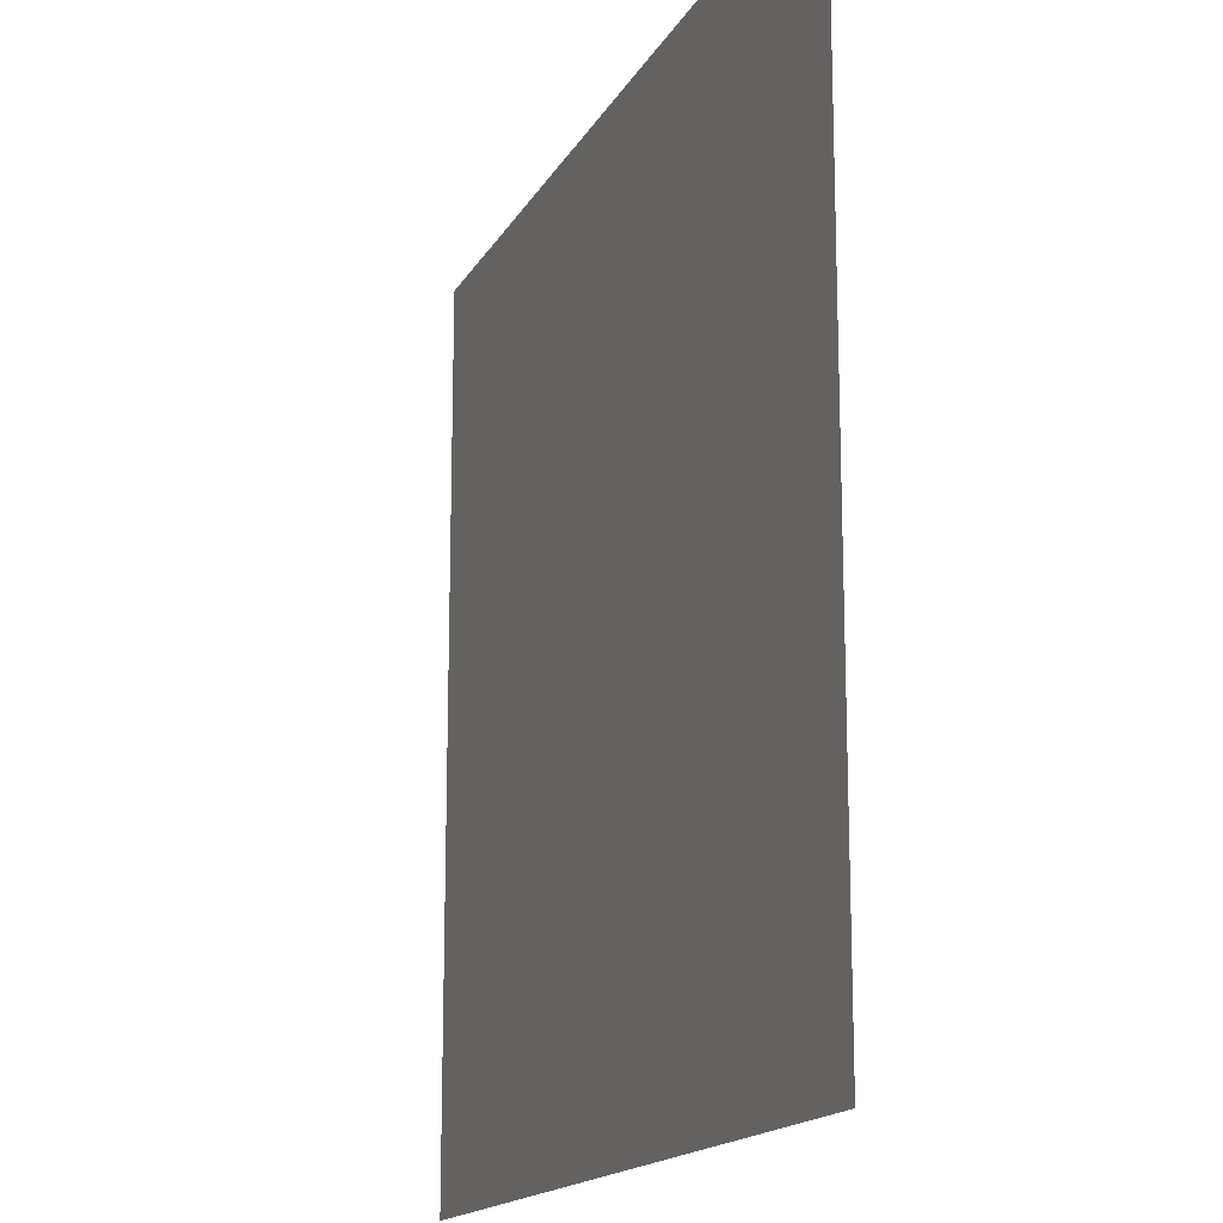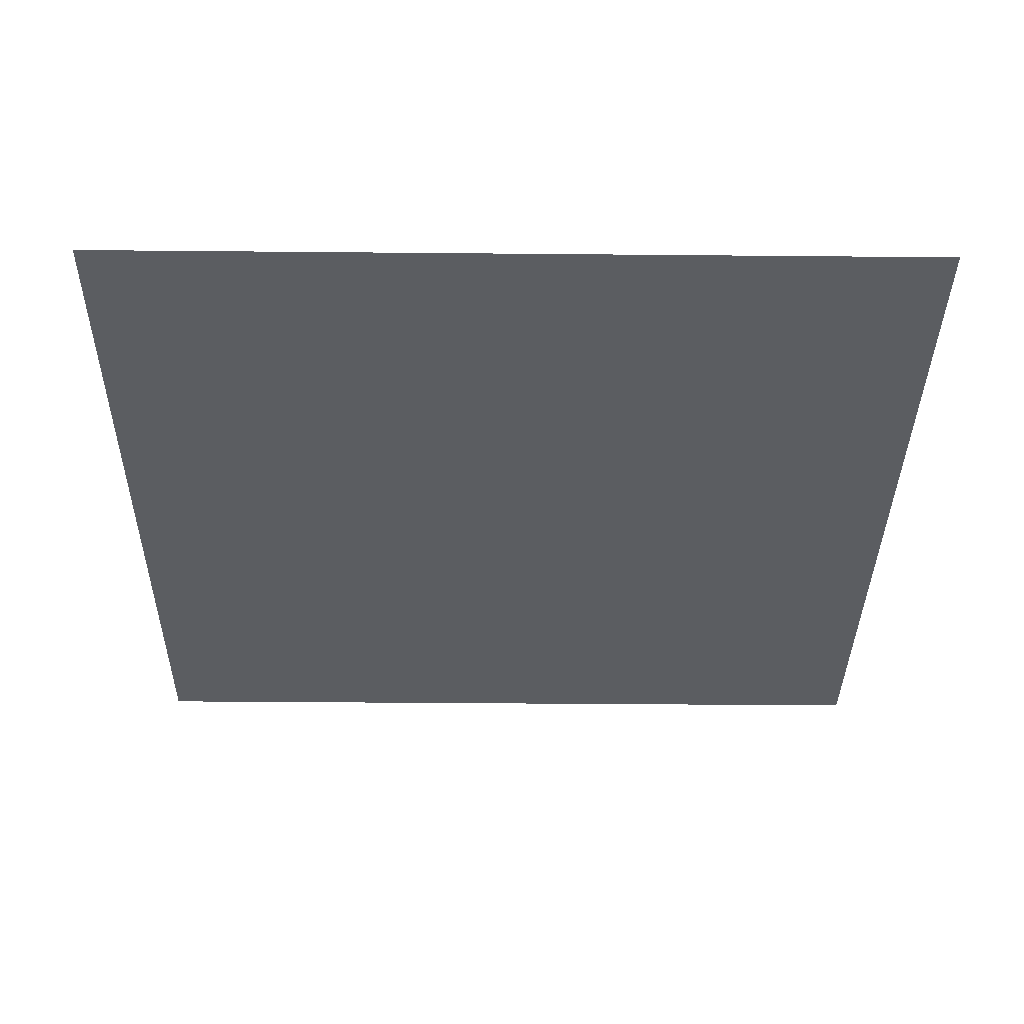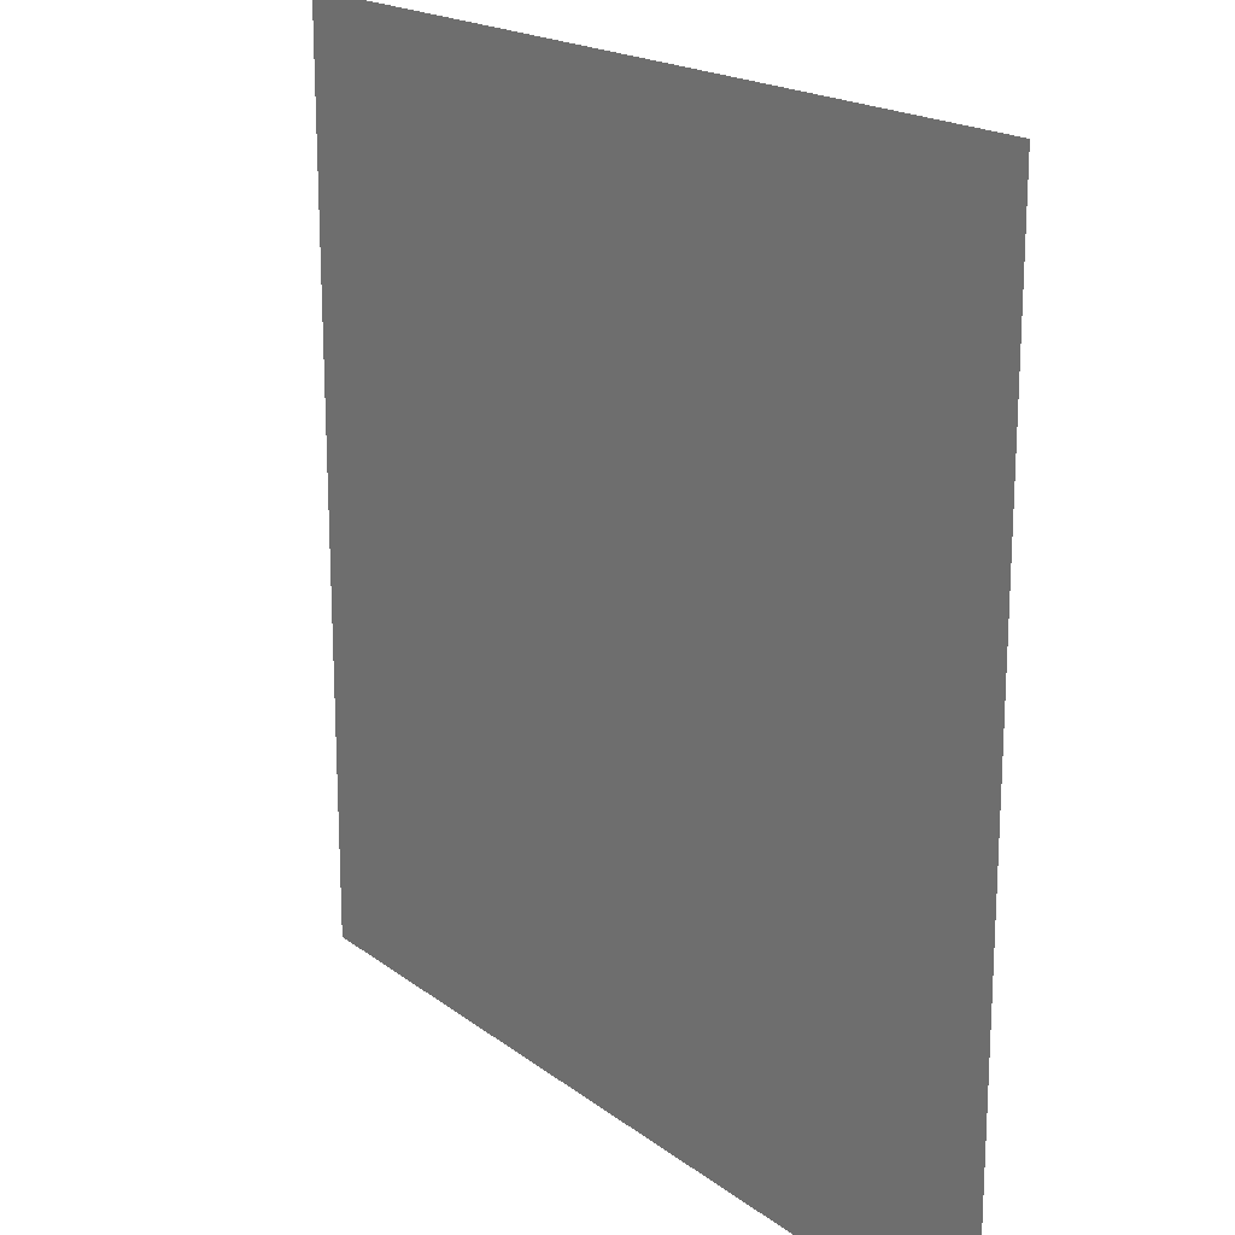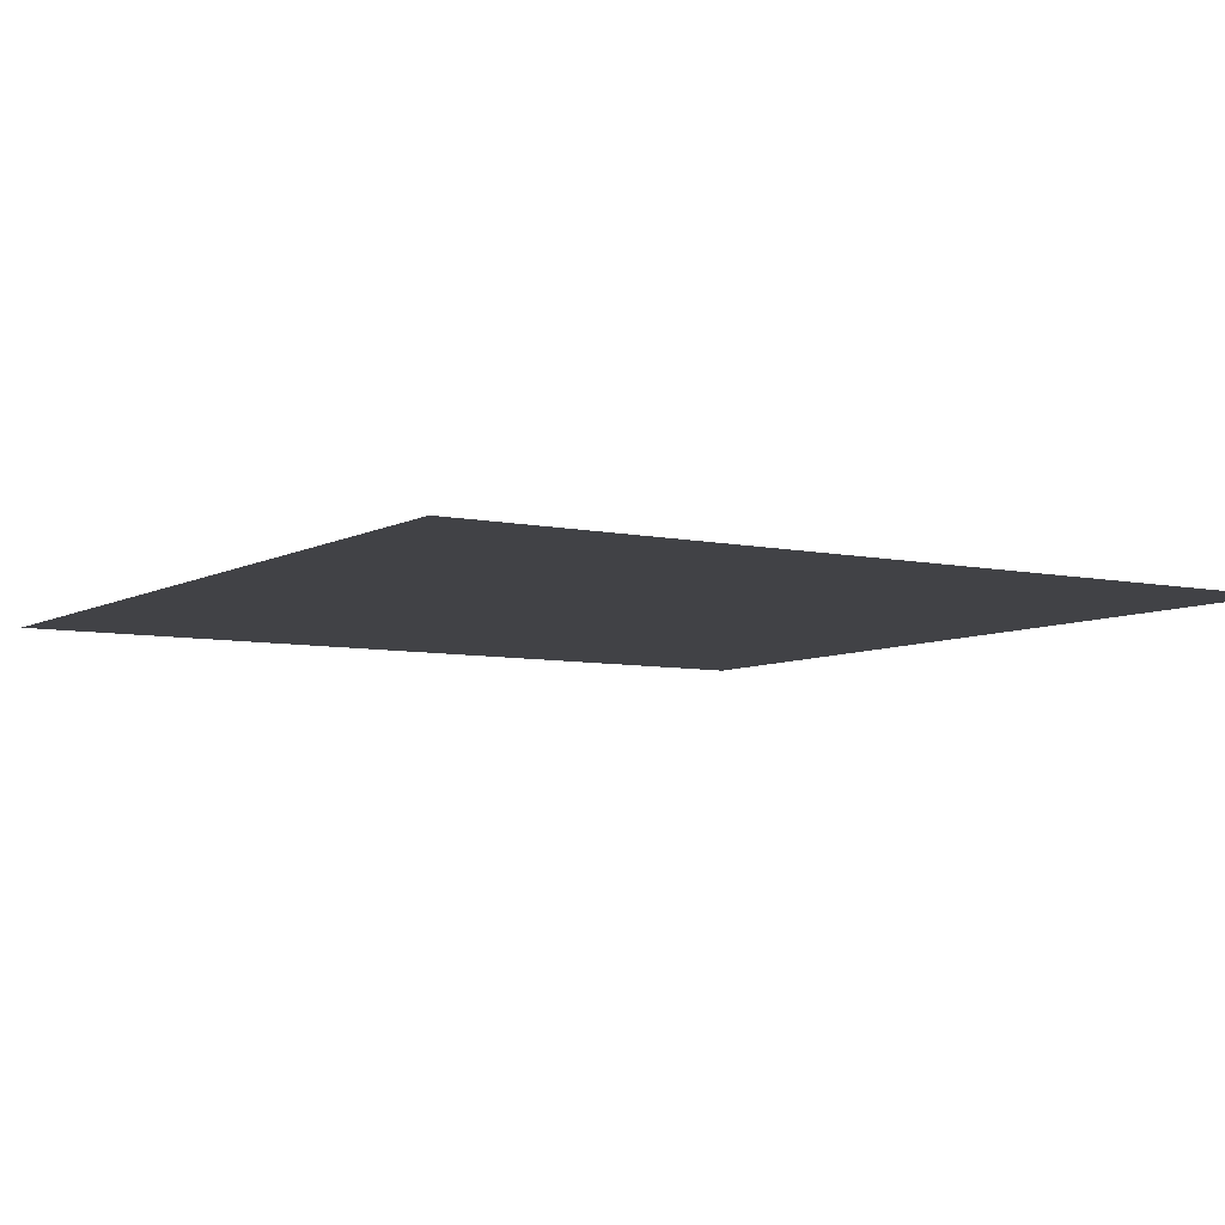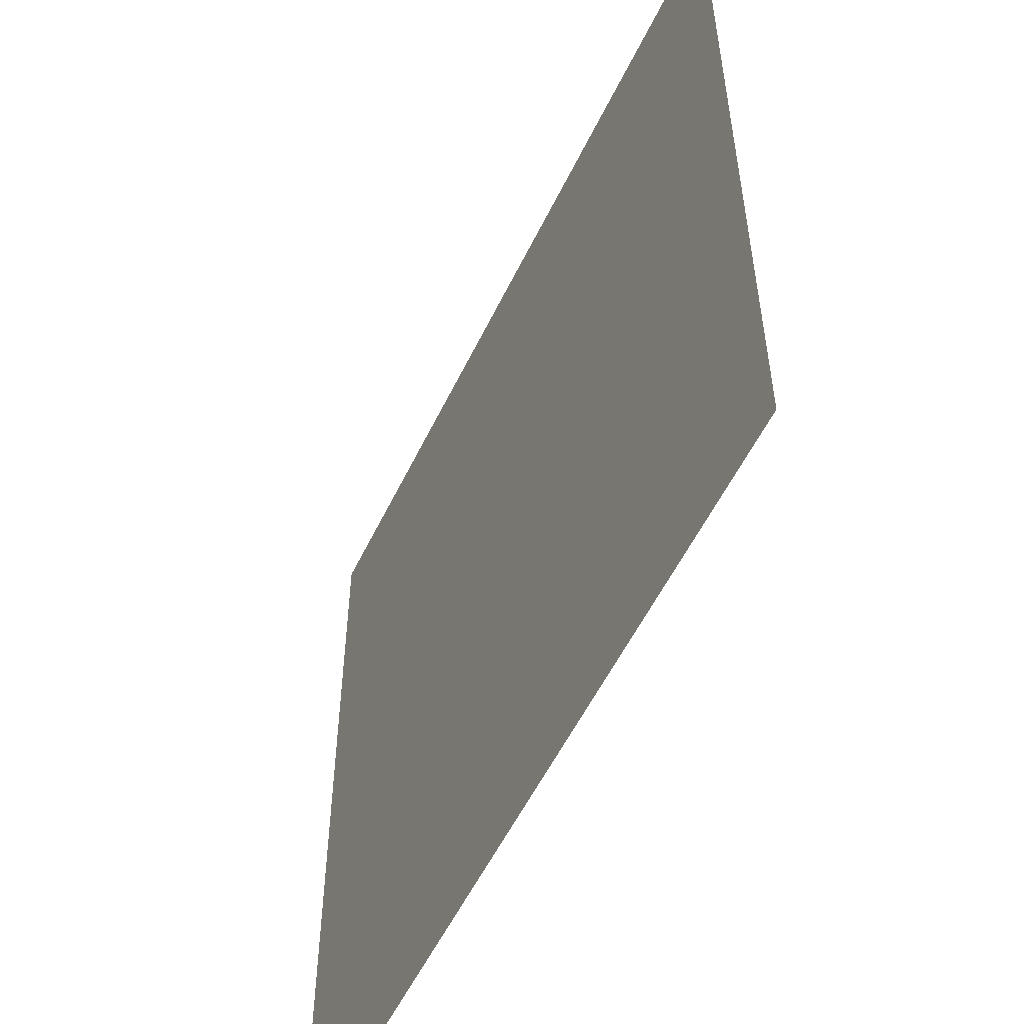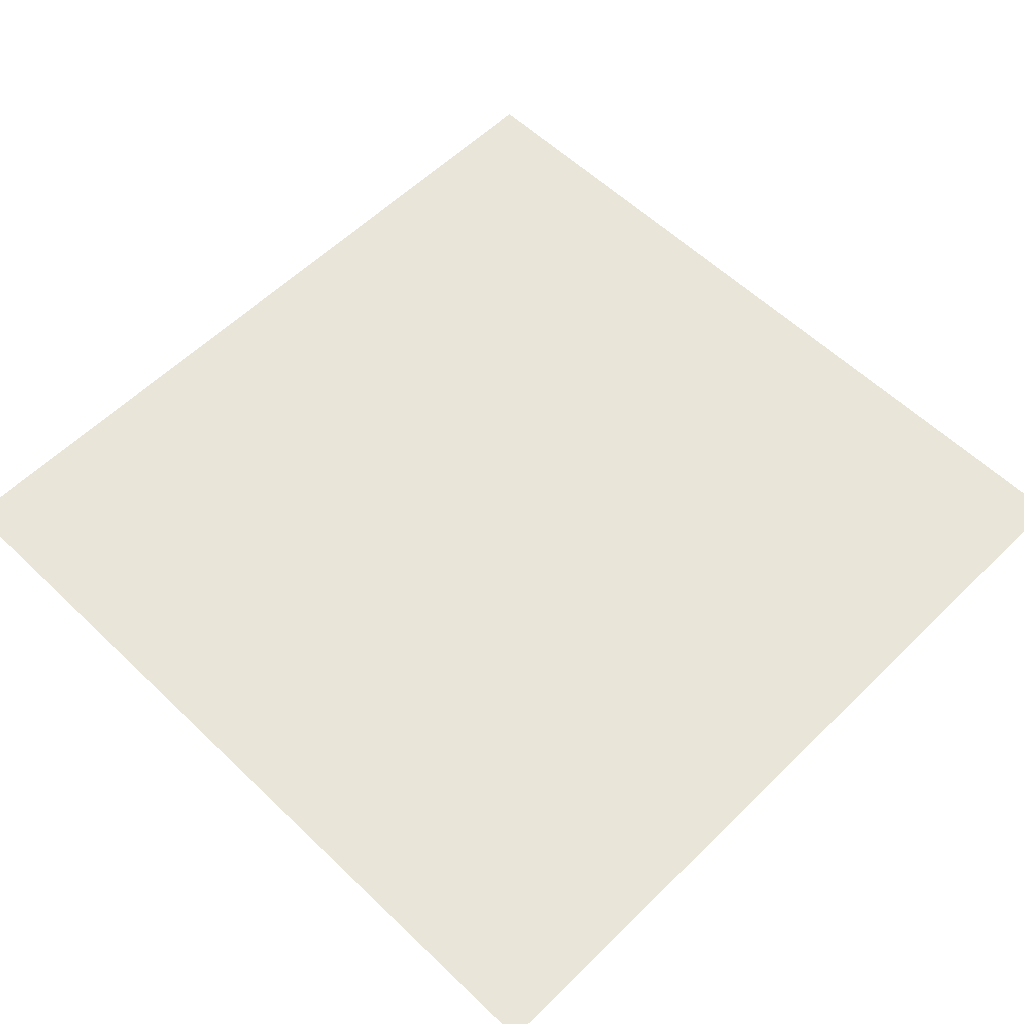
<metadata>
{"format":"obj","ext":"obj","renderer":"f3d","projection":"perspective","resolution":1024,"background":"white","views":[{"elev":-16.1,"azim":-110.1,"up":"+Y"},{"elev":-35.6,"azim":-0.7,"up":"+Z"},{"elev":19.0,"azim":-126.0,"up":"+Y"},{"elev":-6.7,"azim":57.4,"up":"+Z"},{"elev":-55.0,"azim":-115.4,"up":"+Y"},{"elev":57.9,"azim":134.7,"up":"+Z"}]}
</metadata>
<code>
v -144 -64 0
v -160 -64 0
v -160 -48 0
v -144 -48 0
g 2ScenarioPlataforma_mesh_0828
f 1 2 3 4

</code>
